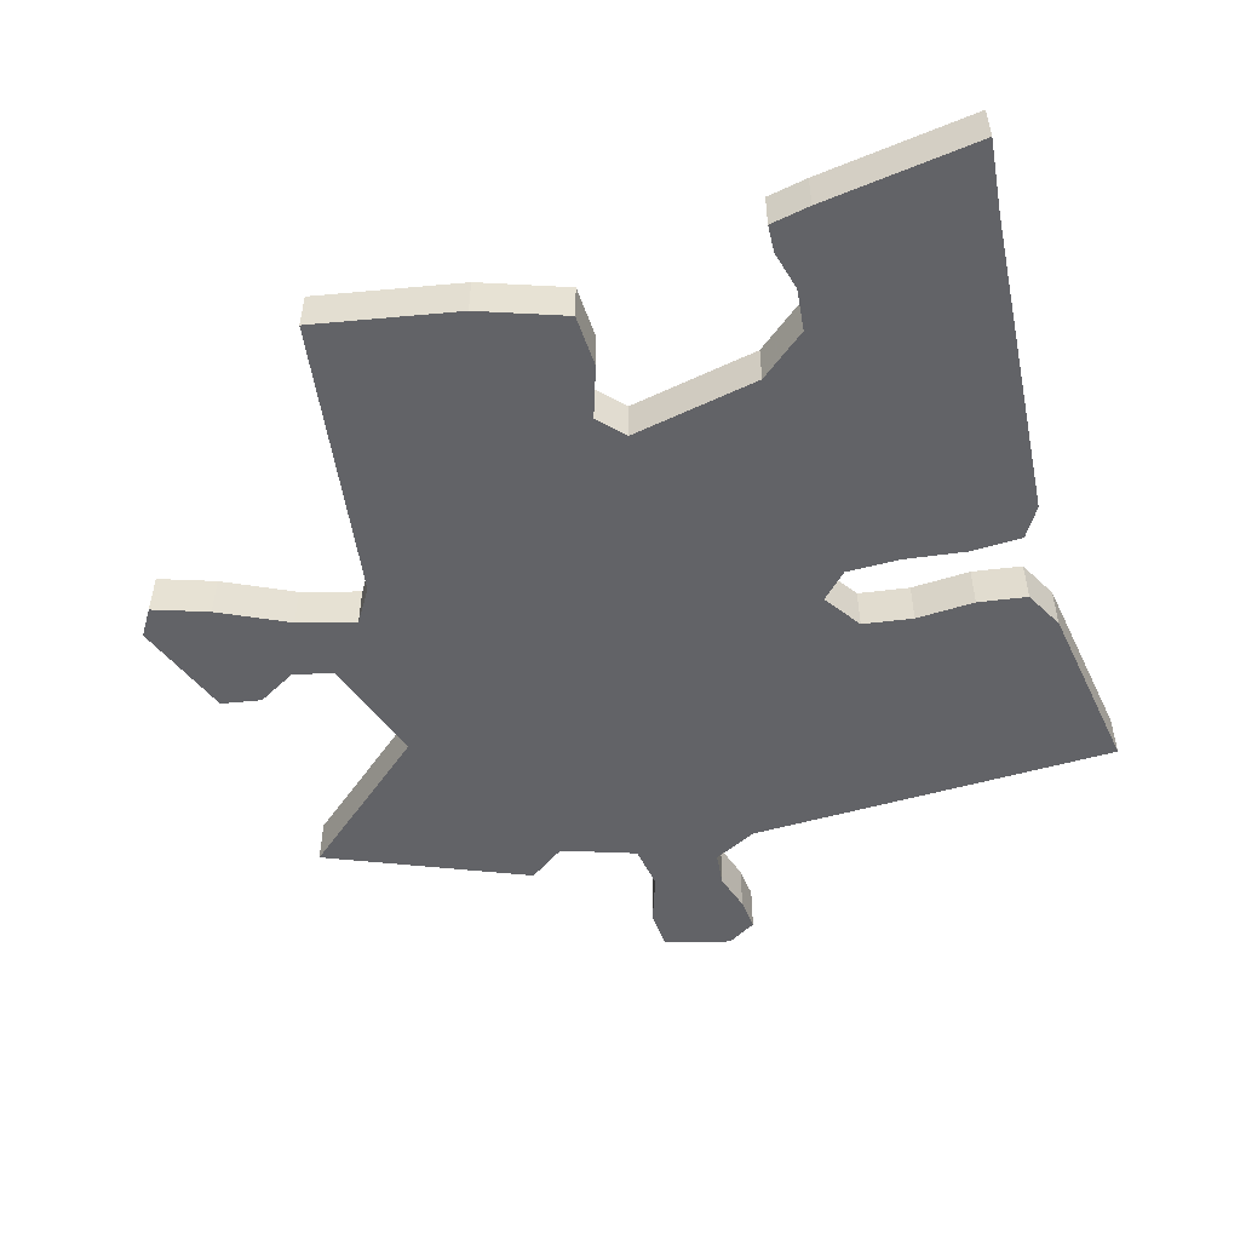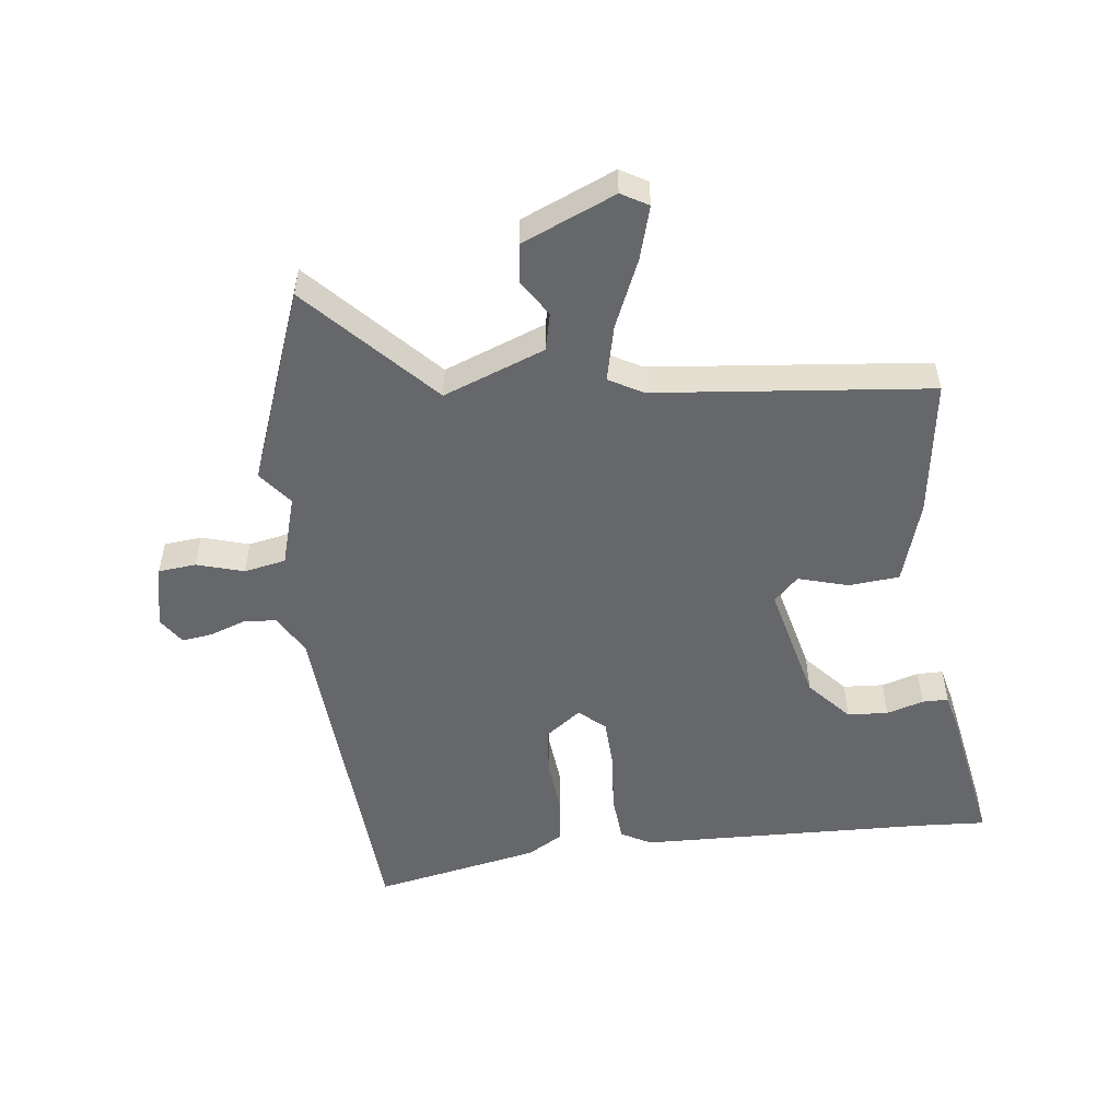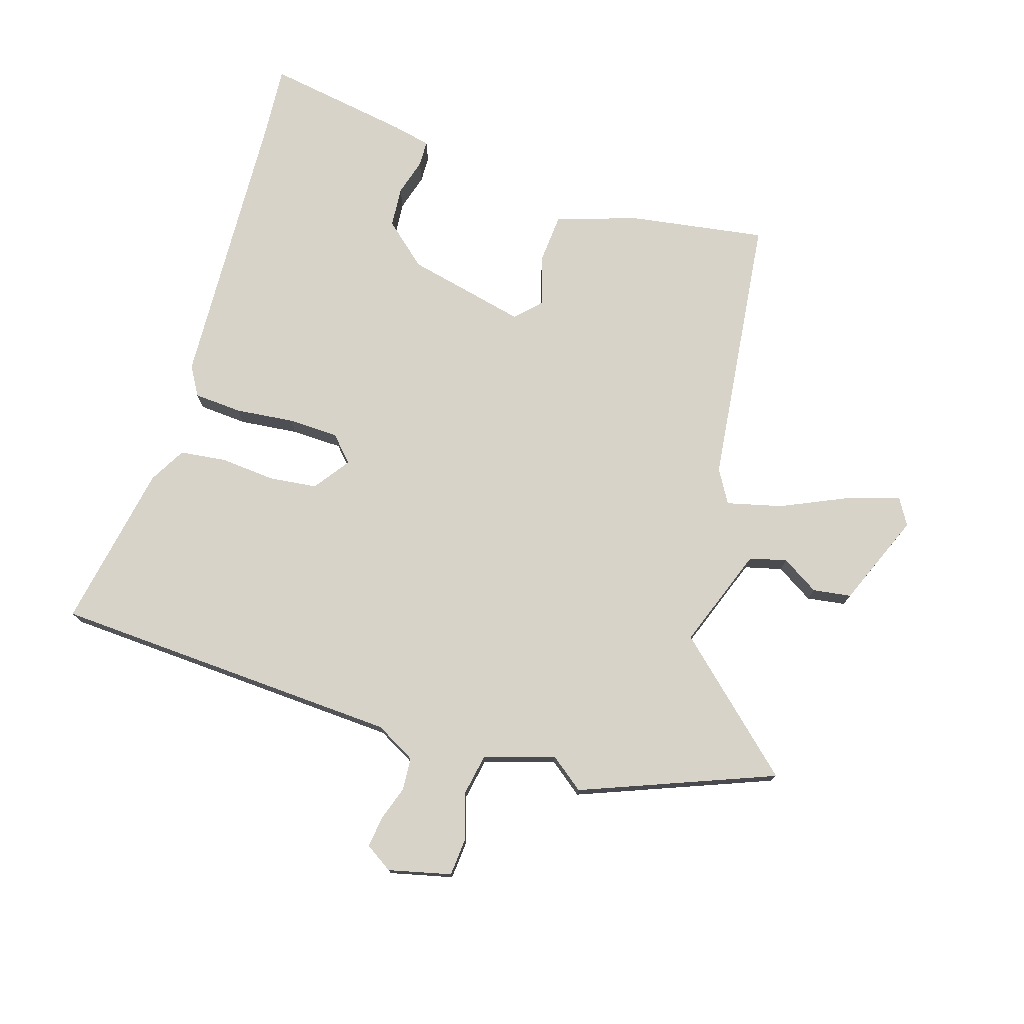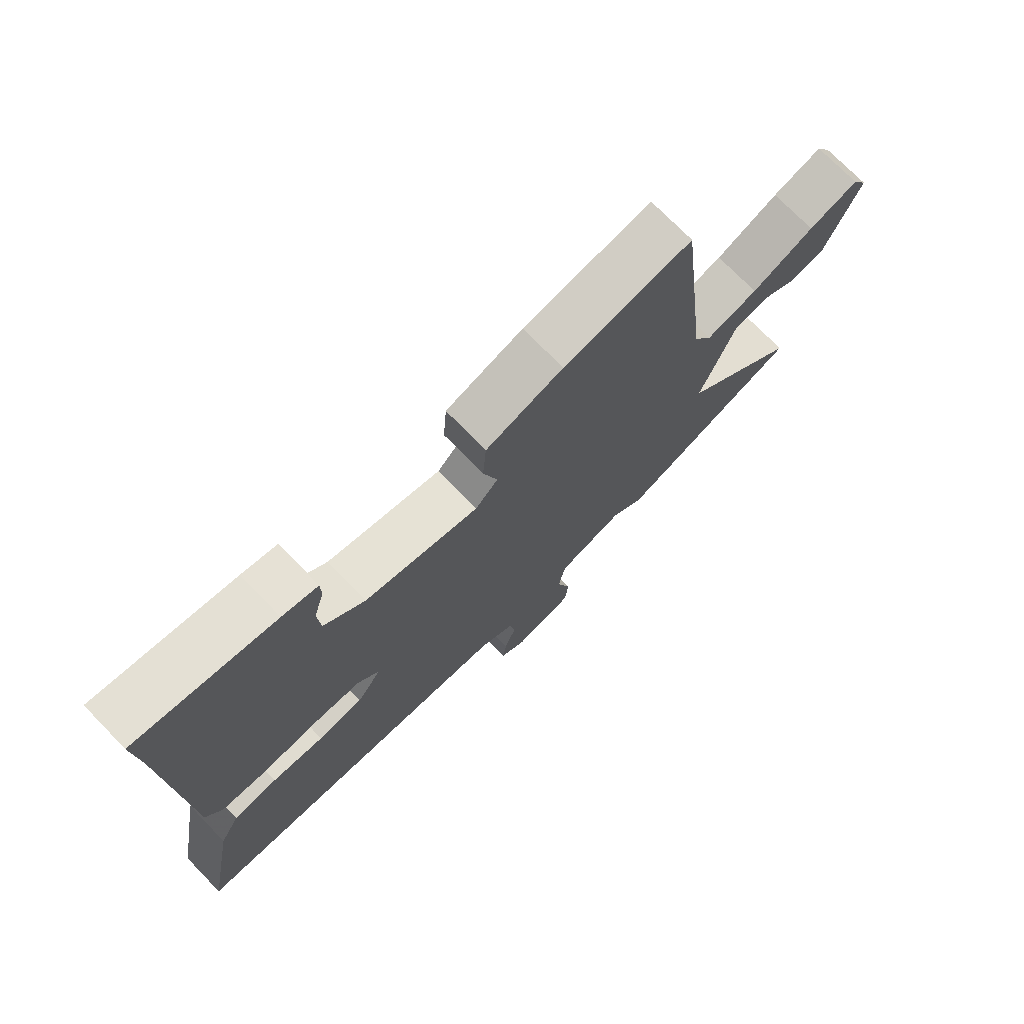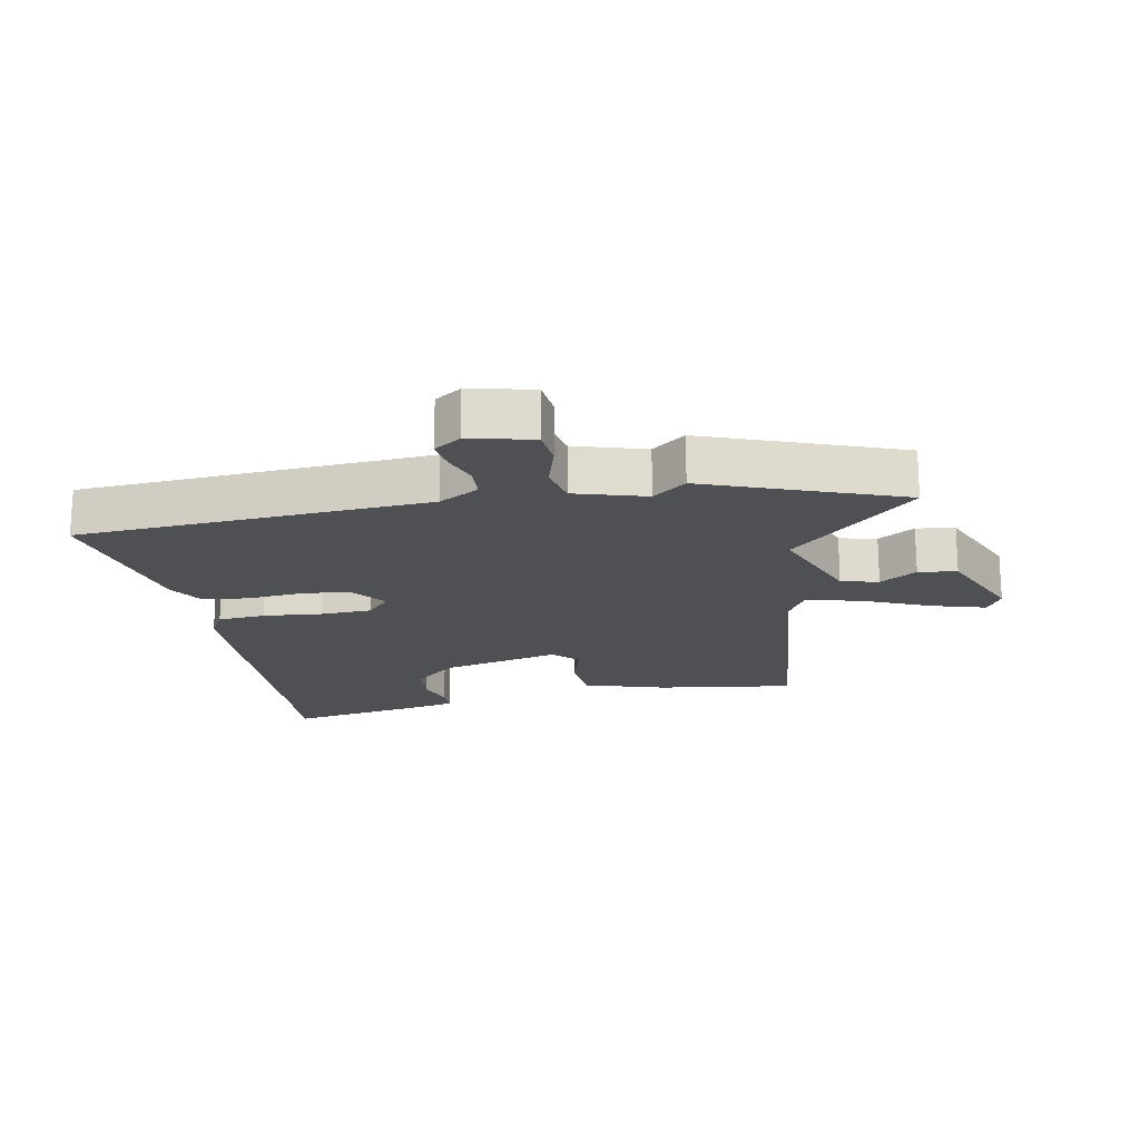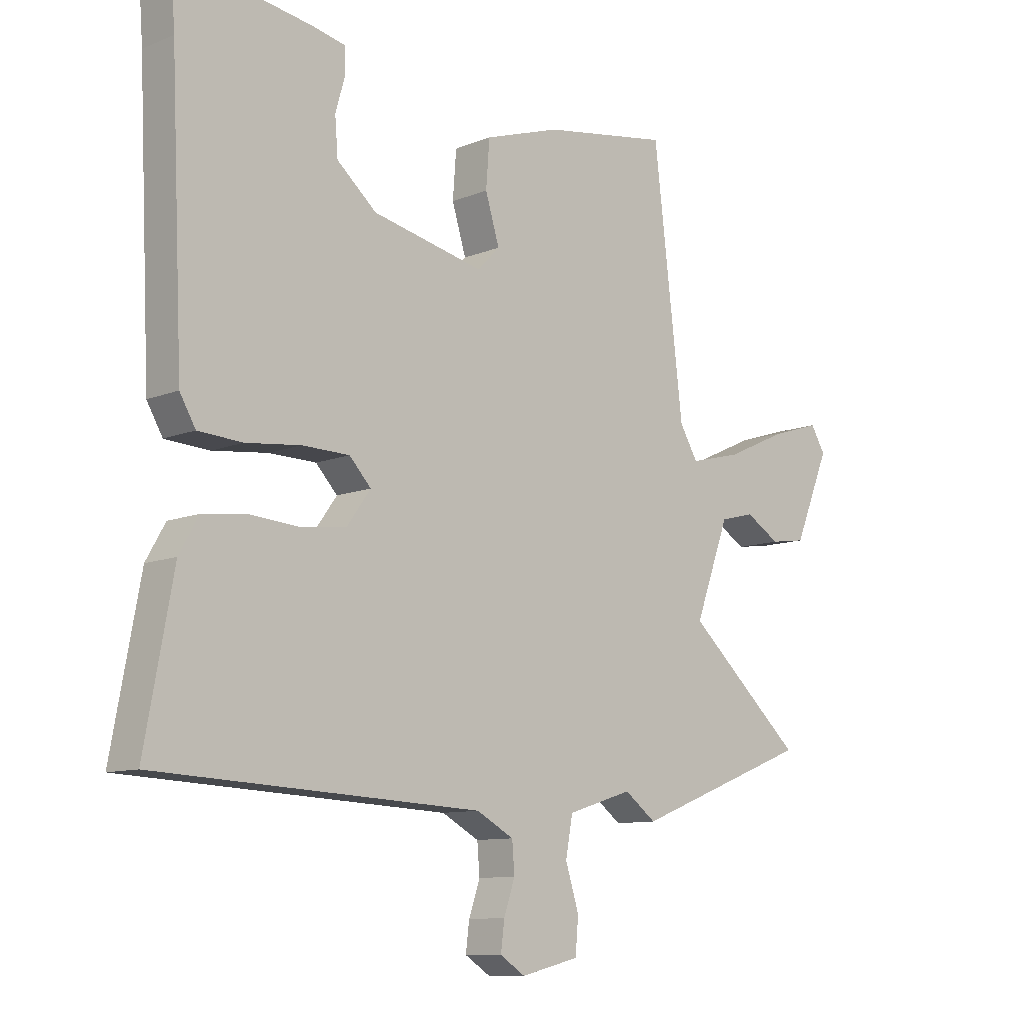
<metadata>
{"format":"obj","ext":"obj","renderer":"f3d","projection":"perspective","resolution":1024,"background":"white","views":[{"elev":-51.0,"azim":14.6,"up":"+Y"},{"elev":-52.1,"azim":-82.3,"up":"+Y"},{"elev":76.1,"azim":-162.7,"up":"+Y"},{"elev":73.4,"azim":135.8,"up":"+Z"},{"elev":-18.7,"azim":-168.4,"up":"+Y"},{"elev":-10.0,"azim":136.3,"up":"+Z"}]}
</metadata>
<code>
v 0.502 0.07 0.53
v 0.494 0.07 0.42
v 0.473 0.07 -0.041
v 0.446 0.07 -0.088
v 0.37 0.07 -0.093
v 0.276 0.07 -0.083
v 0.195 0.07 -0.085
v 0.158 0.07 -0.125
v 0.199 0.07 -0.182
v 0.275 0.07 -0.191
v 0.363 0.07 -0.184
v 0.437 0.07 -0.193
v 0.47 0.07 -0.251
v 0.519 0.07 -0.515
v -0.038 0.07 -0.543
v -0.102 0.07 -0.578
v -0.106 0.07 -0.63
v -0.087 0.07 -0.686
v -0.081 0.07 -0.735
v -0.124 0.07 -0.763
v -0.224 0.07 -0.739
v -0.229 0.07 -0.679
v -0.206 0.07 -0.605
v -0.218 0.07 -0.539
v -0.33 0.07 -0.504
v -0.384 0.07 -0.545
v -0.69 0.07 -0.425
v -0.49 0.07 -0.243
v -0.549 0.07 -0.082
v -0.608 0.07 -0.067
v -0.667 0.07 -0.103
v -0.728 0.07 -0.094
v -0.789 0.07 0.054
v -0.764 0.07 0.096
v -0.68 0.07 0.07
v -0.574 0.07 0.022
v -0.486 0.07 0
v -0.455 0.07 0.053
v -0.404 0.07 0.487
v -0.187 0.07 0.453
v -0.057 0.07 0.411
v -0.051 0.07 0.331
v -0.075 0.07 0.252
v -0.037 0.07 0.213
v 0.154 0.07 0.256
v 0.222 0.07 0.315
v 0.227 0.07 0.379
v 0.21 0.07 0.438
v 0.211 0.07 0.479
v 0.27 0.07 0.492
v 0.502 0 0.53
v 0.494 0 0.42
v 0.473 0 -0.041
v 0.446 0 -0.088
v 0.37 0 -0.093
v 0.276 0 -0.083
v 0.195 0 -0.085
v 0.158 0 -0.125
v 0.199 0 -0.182
v 0.275 0 -0.191
v 0.363 0 -0.184
v 0.437 0 -0.193
v 0.47 0 -0.251
v 0.519 0 -0.515
v -0.038 0 -0.543
v -0.102 0 -0.578
v -0.106 0 -0.63
v -0.087 0 -0.686
v -0.081 0 -0.735
v -0.124 0 -0.763
v -0.224 0 -0.739
v -0.229 0 -0.679
v -0.206 0 -0.605
v -0.218 0 -0.539
v -0.33 0 -0.504
v -0.384 0 -0.545
v -0.69 0 -0.425
v -0.49 0 -0.243
v -0.549 0 -0.082
v -0.608 0 -0.067
v -0.667 0 -0.103
v -0.728 0 -0.094
v -0.789 0 0.054
v -0.764 0 0.096
v -0.68 0 0.07
v -0.574 0 0.022
v -0.486 0 0
v -0.455 0 0.053
v -0.404 0 0.487
v -0.187 0 0.453
v -0.057 0 0.411
v -0.051 0 0.331
v -0.075 0 0.252
v -0.037 0 0.213
v 0.154 0 0.256
v 0.222 0 0.315
v 0.227 0 0.379
v 0.21 0 0.438
v 0.211 0 0.479
v 0.27 0 0.492
f 50 1 2
f 49 50 2
f 48 49 2
f 47 48 2
f 4 5 6
f 3 4 6
f 2 3 6
f 47 2 6
f 46 47 6
f 45 46 6 7
f 44 45 7 8
f 43 44 8
f 41 42 43
f 40 41 43
f 39 40 43
f 38 39 43
f 37 38 43 8
f 34 35 36
f 33 34 36
f 32 33 36
f 31 32 36
f 30 31 36
f 29 30 36 37
f 37 8 9
f 29 37 9
f 28 29 9
f 25 26 27 28
f 28 9 10
f 25 28 10
f 24 25 10
f 21 22 23
f 20 21 23
f 19 20 23
f 18 19 23
f 17 18 23
f 16 17 23 24
f 11 12 13
f 10 11 13
f 24 10 13
f 16 24 13
f 15 16 13
f 13 14 15
f 52 51 100
f 52 100 99
f 52 99 98
f 52 98 97
f 56 55 54
f 56 54 53
f 56 53 52
f 56 52 97
f 56 97 96
f 57 56 96 95
f 58 57 95 94
f 58 94 93
f 93 92 91
f 93 91 90
f 93 90 89
f 93 89 88
f 58 93 88 87
f 86 85 84
f 86 84 83
f 86 83 82
f 86 82 81
f 86 81 80
f 87 86 80 79
f 59 58 87
f 59 87 79
f 59 79 78
f 78 77 76 75
f 60 59 78
f 60 78 75
f 60 75 74
f 73 72 71
f 73 71 70
f 73 70 69
f 73 69 68
f 73 68 67
f 74 73 67 66
f 63 62 61
f 63 61 60
f 63 60 74
f 63 74 66
f 63 66 65
f 65 64 63
f 1 51 52 2
f 2 52 53 3
f 3 53 54 4
f 4 54 55 5
f 5 55 56 6
f 6 56 57 7
f 7 57 58 8
f 8 58 59 9
f 9 59 60 10
f 10 60 61 11
f 11 61 62 12
f 12 62 63 13
f 13 63 64 14
f 14 64 65 15
f 15 65 66 16
f 16 66 67 17
f 17 67 68 18
f 18 68 69 19
f 19 69 70 20
f 20 70 71 21
f 21 71 72 22
f 22 72 73 23
f 23 73 74 24
f 24 74 75 25
f 25 75 76 26
f 26 76 77 27
f 27 77 78 28
f 28 78 79 29
f 29 79 80 30
f 30 80 81 31
f 31 81 82 32
f 32 82 83 33
f 33 83 84 34
f 34 84 85 35
f 35 85 86 36
f 36 86 87 37
f 37 87 88 38
f 38 88 89 39
f 39 89 90 40
f 40 90 91 41
f 41 91 92 42
f 42 92 93 43
f 43 93 94 44
f 44 94 95 45
f 45 95 96 46
f 46 96 97 47
f 47 97 98 48
f 48 98 99 49
f 49 99 100 50
f 50 100 51 1

</code>
